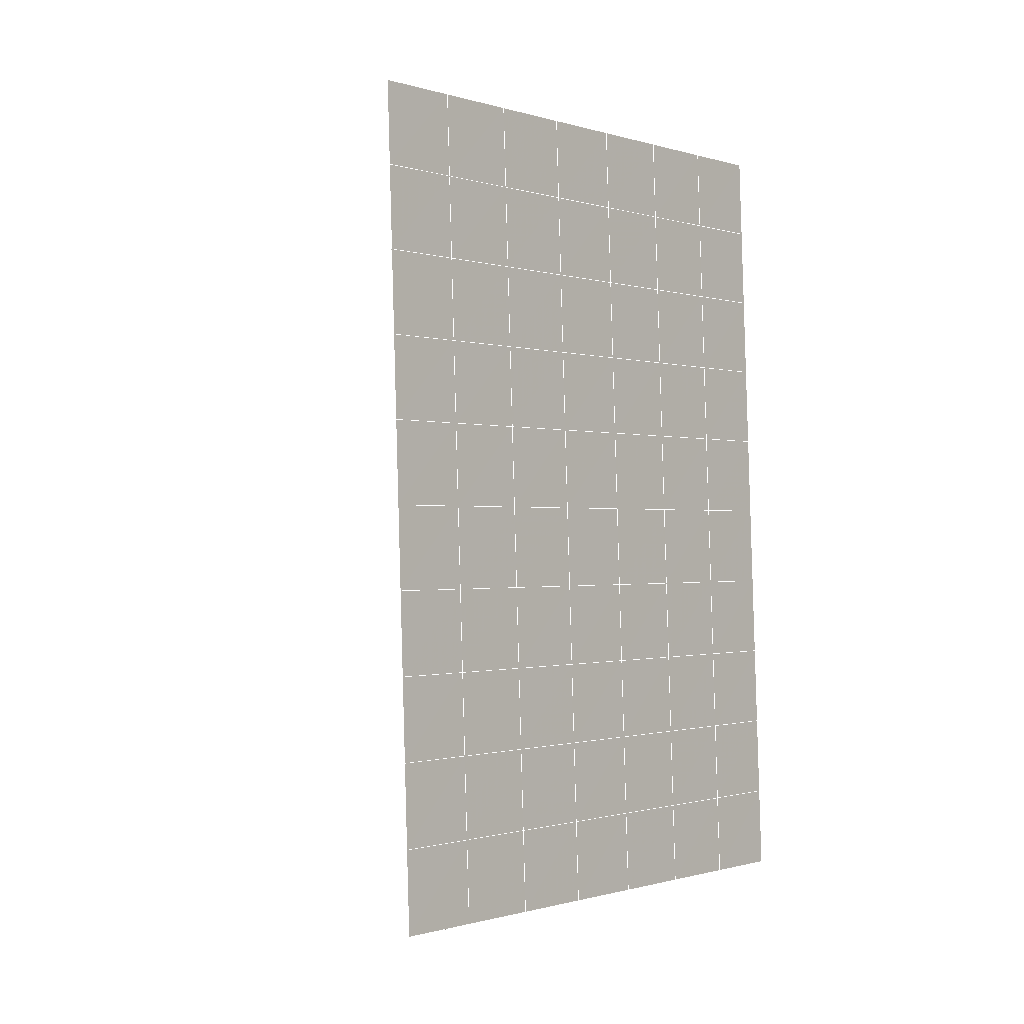
<metadata>
{"format":"obj","ext":"obj","renderer":"f3d","projection":"perspective","resolution":1024,"background":"white","views":[{"elev":-5.8,"azim":23.0,"up":"+Z"}]}
</metadata>
<code>
v 49 15.15 20.7
v 51 15.15 20.7
v 50.89 13.2 20.57
v 49.04 12.89 20.54
v 49 14.99 22.9
v 51 14.99 22.9
v 49 14.84 25.09
v 51 14.84 25.09
v 49 14.69 27.29
v 51 14.69 27.29
v 49 14.53 29.48
v 51 14.53 29.48
v 49 14.38 31.68
v 51 14.38 31.68
v 49 14.23 33.87
v 51 14.23 33.87
v 49 14.07 36.07
v 51 14.07 36.06
v 49 13.92 38.26
v 51 13.92 38.26
v 49 13.77 40.45
v 51 13.77 40.45
v 49 13.61 42.65
v 51 13.61 42.65
v 48.59 11.45 42.5
v 50.89 11.28 42.49
v 48.54 9.462 42.36
v 50.12 9.551 42.36
v 49.04 7.254 42.2
v 51.12 7.931 42.25
v 49.84 5.586 42.09
v 51.02 5.569 42.09
v 49.96 4.105 41.98
v 50.69 3.595 41.95
v 49.26 3.528 41.94
v 49.99 1.923 41.83
v 48.57 2.923 41.9
v 49.29 0.7862 41.75
v 48.57 3.077 39.71
v 49.29 0.9395 39.56
v 48.57 3.23 37.51
v 49.29 1.093 37.36
v 48.57 3.384 35.32
v 49.29 1.246 35.17
v 48.57 3.537 33.12
v 49.29 1.4 32.97
v 48.57 3.691 30.93
v 49.29 1.553 30.78
v 48.57 3.844 28.73
v 49.29 1.707 28.58
v 48.57 3.998 26.54
v 49.29 1.86 26.39
v 48.57 4.151 24.34
v 49.29 2.014 24.19
v 48.57 4.305 22.15
v 49.29 2.167 22
v 48.57 4.458 19.96
v 49.29 2.32 19.81
v 50.01 4.83 19.98
v 50 2.942 19.85
v 51.43 4.458 19.96
v 50.71 2.321 19.81
v 51.43 4.305 22.15
v 50.71 2.167 22
v 51.43 4.152 24.34
v 50.71 2.014 24.2
v 51.43 3.998 26.54
v 50.71 1.86 26.39
v 51.43 3.844 28.73
v 50.71 1.707 28.58
v 51.43 3.691 30.93
v 50.71 1.553 30.78
v 51.43 3.538 33.12
v 50.71 1.4 32.97
v 51.43 3.384 35.32
v 50.71 1.246 35.17
v 51.43 3.23 37.51
v 50.71 1.093 37.36
v 51.43 3.077 39.71
v 50.71 0.9395 39.56
v 51.43 2.924 41.9
v 50.71 0.7859 41.75
v 52.14 5.061 42.05
v 52.14 5.215 39.86
v 52.14 5.368 37.66
v 52.14 5.522 35.47
v 52.14 5.675 33.27
v 52.14 5.828 31.08
v 52.14 5.982 28.88
v 52.14 6.135 26.69
v 52.14 6.289 24.49
v 52.14 6.442 22.3
v 52.14 6.596 20.1
v 50.04 7.456 20.16
v 47.86 6.596 20.1
v 47.86 6.442 22.3
v 47.86 6.289 24.49
v 47.86 6.136 26.69
v 47.86 5.982 28.88
v 47.86 5.828 31.08
v 47.86 5.675 33.27
v 47.86 5.522 35.47
v 47.86 5.368 37.66
v 47.86 5.215 39.86
v 47.86 5.061 42.05
v 48.84 5.364 42.07
v 50 -1.352 41.6
v 50 -1.198 39.41
v 50 -1.045 37.21
v 50 -0.8914 35.02
v 50 -0.7376 32.82
v 50 -0.5844 30.63
v 50 -0.4308 28.43
v 50 -0.2774 26.24
v 50 -0.1242 24.05
v 50 0.02964 21.85
v 50 0.1828 19.66
v 51.49 9.469 20.31
v 52.86 8.734 20.25
v 52.19 11.19 20.43
v 53.57 10.87 20.4
v 52.62 13.17 20.56
v 54.29 13.01 20.55
v 53 15.15 20.7
v 55 15.15 20.7
v 53 14.99 22.9
v 55 14.99 22.9
v 53 14.84 25.09
v 55 14.84 25.09
v 53 14.69 27.29
v 55 14.69 27.29
v 53 14.53 29.48
v 55 14.53 29.48
v 53 14.38 31.68
v 55 14.38 31.68
v 53 14.23 33.87
v 55 14.23 33.87
v 53 14.07 36.06
v 55 14.07 36.07
v 53 13.92 38.26
v 55 13.92 38.26
v 53 13.77 40.45
v 55 13.77 40.45
v 53 13.61 42.65
v 55 13.61 42.65
v 52.76 11.66 42.51
v 54.29 11.47 42.5
v 52.24 9.923 42.39
v 53.57 9.337 42.35
v 52.86 7.199 42.2
v 47.14 7.199 42.2
v 46.43 9.336 42.35
v 45.71 11.47 42.5
v 47 13.61 42.65
v 47 13.77 40.45
v 47 13.92 38.26
v 47 14.07 36.07
v 47 14.23 33.87
v 47 14.38 31.68
v 47 14.53 29.48
v 47 14.69 27.29
v 47 14.84 25.09
v 47 14.99 22.9
v 47 15.15 20.7
v 47.23 13.22 20.57
v 48.83 9.657 20.32
v 50.46 11.13 20.42
v 47.14 8.733 20.25
v 47.14 8.58 22.45
v 47.14 8.426 24.64
v 47.14 8.273 26.84
v 47.14 8.12 29.03
v 47.14 7.966 31.23
v 47.14 7.813 33.42
v 47.14 7.659 35.62
v 47.14 7.506 37.81
v 47.14 7.352 40.01
v 52.86 8.58 22.45
v 52.86 8.426 24.64
v 52.86 8.273 26.84
v 52.86 8.12 29.03
v 52.86 7.966 31.23
v 52.86 7.812 33.42
v 52.86 7.659 35.62
v 52.86 7.506 37.81
v 52.86 7.352 40.01
v 53.57 9.49 40.16
v 53.57 9.643 37.96
v 53.57 9.797 35.77
v 53.57 9.95 33.57
v 53.57 10.1 31.38
v 53.57 10.26 29.18
v 53.57 10.41 26.99
v 53.57 10.56 24.79
v 53.57 10.72 22.6
v 54.29 11.63 40.3
v 54.29 11.78 38.11
v 54.29 11.93 35.92
v 54.29 12.09 33.72
v 54.29 12.24 31.53
v 54.29 12.39 29.33
v 54.29 12.55 27.14
v 54.29 12.7 24.94
v 54.29 12.86 22.75
v 47.79 11.53 20.45
v 46.43 10.87 20.4
v 46.43 10.72 22.6
v 46.43 10.56 24.79
v 46.43 10.41 26.99
v 46.43 10.26 29.18
v 46.43 10.1 31.38
v 46.43 9.95 33.57
v 46.43 9.797 35.77
v 46.43 9.643 37.96
v 46.43 9.49 40.16
v 45.71 13.01 20.55
v 45.71 12.86 22.75
v 45.71 12.7 24.94
v 45.71 12.55 27.14
v 45.71 12.39 29.33
v 45.71 12.24 31.53
v 45.71 12.09 33.72
v 45.71 11.93 35.92
v 45.71 11.78 38.11
v 45.71 11.63 40.3
v 45 15.15 20.7
v 45 14.99 22.9
v 45 14.84 25.09
v 45 14.69 27.29
v 45 14.53 29.48
v 45 14.38 31.68
v 45 14.23 33.87
v 45 14.07 36.07
v 45 13.92 38.26
v 45 13.77 40.45
v 45 13.61 42.65
v 49.96 4.105 41.98
v 49.84 5.586 42.09
v 49.04 7.254 42.2
v 47.14 7.199 42.2
v 47.14 7.352 40.01
v 47.86 5.215 39.86
v 48.57 3.077 39.71
v 49.29 0.9395 39.56
v 49.29 0.7862 41.75
v 50 -1.352 41.6
v 50.71 0.7859 41.75
v 50.71 0.9395 39.56
v 51.43 3.077 39.71
v 51.43 2.924 41.9
v 52.14 5.061 42.05
v 51.02 5.569 42.09
v 51.12 7.931 42.25
v 48.84 5.364 42.07
v 47.86 5.061 42.05
v 48.57 2.923 41.9
v 49.99 1.923 41.83
v 50.69 3.595 41.95
v 49.26 3.528 41.94
v 48.57 3.23 37.51
v 47.86 5.368 37.66
v 47.14 7.506 37.81
v 46.43 9.643 37.96
v 46.43 9.49 40.16
v 46.43 9.336 42.35
v 48.54 9.462 42.36
v 52.24 9.923 42.39
v 50.89 11.28 42.49
v 50.12 9.551 42.36
v 52.86 7.199 42.2
v 52.14 5.215 39.86
v 51.43 3.23 37.51
v 50.71 1.093 37.36
v 50 -1.198 39.41
v 45.71 11.47 42.5
v 45.71 11.63 40.3
v 45.71 11.78 38.11
v 45.71 11.93 35.92
v 46.43 9.797 35.77
v 47.14 7.659 35.62
v 47.86 5.522 35.47
v 52.76 11.66 42.51
v 53.57 9.337 42.35
v 53.57 9.49 40.16
v 52.86 7.352 40.01
v 52.86 7.506 37.81
v 52.14 5.368 37.66
v 52.14 5.522 35.47
v 51.43 3.384 35.32
v 51.43 3.538 33.12
v 50.71 1.4 32.97
v 50.71 1.246 35.17
v 50 -0.8914 35.02
v 50 -1.045 37.21
v 49.29 1.093 37.36
v 54.29 11.47 42.5
v 53 13.61 42.65
v 51 13.61 42.65
v 48.59 11.45 42.5
v 55 13.61 42.65
v 55 13.77 40.45
v 55 13.92 38.26
v 55 14.07 36.06
v 54.29 11.93 35.92
v 54.29 12.09 33.72
v 53.57 9.95 33.57
v 53.57 10.1 31.38
v 52.86 7.966 31.23
v 52.86 8.12 29.03
v 52.14 5.982 28.88
v 52.14 6.135 26.69
v 51.43 3.998 26.54
v 51.43 4.152 24.34
v 50.71 2.014 24.19
v 50.71 1.86 26.39
v 50 -0.2774 26.24
v 50 -0.4308 28.43
v 49.29 1.707 28.58
v 49.29 1.553 30.78
v 48.57 3.691 30.93
v 48.57 3.537 33.12
v 47.86 5.675 33.27
v 48.57 3.384 35.32
v 49.29 1.4 32.97
v 50 -0.5844 30.63
v 50.71 1.707 28.58
v 51.43 3.844 28.73
v 52.14 5.828 31.08
v 52.86 7.812 33.42
v 53.57 9.797 35.77
v 54.29 11.78 38.11
v 53 13.92 38.26
v 53 13.77 40.45
v 54.29 11.63 40.3
v 53.57 9.643 37.96
v 52.86 7.659 35.62
v 52.14 5.675 33.27
v 51.43 3.691 30.93
v 50.71 1.553 30.78
v 50 -0.7376 32.82
v 49.29 1.246 35.17
v 51 13.77 40.45
v 49 13.61 42.65
v 45 13.61 42.65
v 45 13.77 40.45
v 45 13.92 38.26
v 45 14.07 36.06
v 45.71 12.09 33.72
v 46.43 9.95 33.57
v 47.14 7.813 33.42
v 47 13.77 40.45
v 49 13.77 40.45
v 51 13.92 38.26
v 53 14.07 36.06
v 55 14.23 33.87
v 54.29 12.24 31.53
v 53.57 10.26 29.18
v 52.86 8.273 26.84
v 52.14 6.289 24.49
v 51.43 4.305 22.15
v 50.71 2.167 22
v 50 -0.1242 24.05
v 49.29 1.86 26.39
v 48.57 3.844 28.73
v 47.86 5.828 31.08
v 47.14 7.966 31.23
v 47.86 5.982 28.88
v 48.57 3.998 26.54
v 49.29 2.014 24.19
v 50 0.02964 21.85
v 50.71 2.321 19.81
v 51.43 4.458 19.96
v 52.14 6.442 22.3
v 52.86 8.426 24.64
v 53.57 10.41 26.99
v 54.29 12.39 29.33
v 55 14.38 31.68
v 53 14.23 33.87
v 51 14.07 36.06
v 49 13.92 38.26
v 47 13.61 42.65
v 50 0.1828 19.66
v 49.29 2.32 19.81
v 49.29 2.167 22
v 48.57 4.305 22.15
v 48.57 4.151 24.34
v 47.86 6.289 24.49
v 47.86 6.136 26.69
v 47.14 8.273 26.84
v 47.14 8.12 29.03
v 46.43 10.26 29.18
v 46.43 10.1 31.38
v 50 2.942 19.85
v 50.01 4.83 19.98
v 52.14 6.596 20.1
v 52.86 8.58 22.45
v 53.57 10.56 24.79
v 54.29 12.55 27.14
v 55 14.53 29.48
v 53 14.38 31.68
v 51 14.23 33.87
v 49 14.07 36.06
v 47 13.92 38.26
v 47 14.07 36.06
v 45 14.23 33.87
v 45.71 12.24 31.53
v 48.57 4.458 19.96
v 47.86 6.442 22.3
v 47.14 8.426 24.64
v 46.43 10.41 26.99
v 45.71 12.39 29.33
v 45 14.38 31.68
v 47 14.23 33.87
v 49 14.23 33.87
v 47 14.38 31.68
v 45 14.53 29.48
v 45.71 12.55 27.14
v 46.43 10.56 24.79
v 47.14 8.58 22.45
v 47.86 6.596 20.1
v 50.04 7.456 20.16
v 52.86 8.734 20.25
v 53.57 10.72 22.6
v 54.29 12.7 24.94
v 55 14.69 27.29
v 53 14.53 29.48
v 51 14.38 31.68
v 49 14.38 31.68
v 47 14.53 29.48
v 45 14.69 27.29
v 45.71 12.7 24.94
v 46.43 10.72 22.6
v 47.14 8.733 20.25
v 51.49 9.469 20.31
v 53.57 10.87 20.4
v 54.29 12.86 22.75
v 55 14.84 25.09
v 53 14.69 27.29
v 51 14.53 29.48
v 49 14.53 29.48
v 47 14.69 27.29
v 45 14.84 25.09
v 45.71 12.86 22.75
v 46.43 10.87 20.4
v 48.83 9.657 20.32
v 55 15.15 20.7
v 53 15.15 20.7
v 52.62 13.17 20.56
v 50.89 13.2 20.57
v 50.46 11.13 20.42
v 52.19 11.19 20.43
v 54.29 13.01 20.55
v 55 14.99 22.9
v 53 14.99 22.9
v 53 14.84 25.09
v 51 14.84 25.09
v 49 14.84 25.09
v 47 14.84 25.09
v 45 14.99 22.9
v 45.71 13.01 20.55
v 47.79 11.53 20.45
v 51 14.69 27.29
v 49 14.69 27.29
v 51 14.99 22.9
v 51 15.15 20.7
v 49 14.99 22.9
v 47 14.99 22.9
v 45 15.15 20.7
v 47.23 13.22 20.57
v 49.04 12.89 20.54
v 49 15.15 20.7
v 47 15.15 20.7
f 1 2 3
f 1 3 4
f 5 6 2
f 5 2 1
f 7 8 6
f 7 6 5
f 9 10 8
f 9 8 7
f 11 12 10
f 11 10 9
f 13 14 12
f 13 12 11
f 15 16 14
f 15 14 13
f 17 18 16
f 17 16 15
f 19 20 18
f 19 18 17
f 21 22 20
f 21 20 19
f 23 24 22
f 23 22 21
f 25 26 24
f 25 24 23
f 27 28 26
f 27 26 25
f 29 30 28
f 29 28 27
f 31 32 30
f 31 30 29
f 33 34 32
f 33 32 31
f 35 36 34
f 35 34 33
f 37 38 36
f 37 36 35
f 39 40 38
f 39 38 37
f 41 42 40
f 41 40 39
f 43 44 42
f 43 42 41
f 45 46 44
f 45 44 43
f 47 48 46
f 47 46 45
f 49 50 48
f 49 48 47
f 51 52 50
f 51 50 49
f 53 54 52
f 53 52 51
f 55 56 54
f 55 54 53
f 57 58 56
f 57 56 55
f 59 60 58
f 59 58 57
f 61 62 60
f 61 60 59
f 63 64 62
f 63 62 61
f 65 66 64
f 65 64 63
f 67 68 66
f 67 66 65
f 69 70 68
f 69 68 67
f 71 72 70
f 71 70 69
f 73 74 72
f 73 72 71
f 75 76 74
f 75 74 73
f 77 78 76
f 77 76 75
f 79 80 78
f 79 78 77
f 81 82 80
f 81 80 79
f 34 36 82
f 34 82 81
f 81 83 32
f 81 32 34
f 79 84 83
f 79 83 81
f 77 85 84
f 77 84 79
f 75 86 85
f 75 85 77
f 73 87 86
f 73 86 75
f 71 88 87
f 71 87 73
f 69 89 88
f 69 88 71
f 67 90 89
f 67 89 69
f 65 91 90
f 65 90 67
f 63 92 91
f 63 91 65
f 61 93 92
f 61 92 63
f 59 94 93
f 59 93 61
f 57 95 94
f 57 94 59
f 55 96 95
f 55 95 57
f 53 97 96
f 53 96 55
f 51 98 97
f 51 97 53
f 49 99 98
f 49 98 51
f 47 100 99
f 47 99 49
f 45 101 100
f 45 100 47
f 43 102 101
f 43 101 45
f 41 103 102
f 41 102 43
f 39 104 103
f 39 103 41
f 37 105 104
f 37 104 39
f 35 106 105
f 35 105 37
f 33 31 106
f 33 106 35
f 107 82 36
f 107 36 38
f 108 80 82
f 108 82 107
f 109 78 80
f 109 80 108
f 110 76 78
f 110 78 109
f 111 74 76
f 111 76 110
f 112 72 74
f 112 74 111
f 113 70 72
f 113 72 112
f 114 68 70
f 114 70 113
f 115 66 68
f 115 68 114
f 116 64 66
f 116 66 115
f 117 62 64
f 117 64 116
f 58 60 62
f 58 62 117
f 116 56 58
f 116 58 117
f 115 54 56
f 115 56 116
f 114 52 54
f 114 54 115
f 113 50 52
f 113 52 114
f 112 48 50
f 112 50 113
f 111 46 48
f 111 48 112
f 110 44 46
f 110 46 111
f 109 42 44
f 109 44 110
f 108 40 42
f 108 42 109
f 107 38 40
f 107 40 108
f 118 119 93
f 118 93 94
f 120 121 119
f 120 119 118
f 122 123 121
f 122 121 120
f 124 125 123
f 124 123 122
f 126 127 125
f 126 125 124
f 128 129 127
f 128 127 126
f 130 131 129
f 130 129 128
f 132 133 131
f 132 131 130
f 134 135 133
f 134 133 132
f 136 137 135
f 136 135 134
f 138 139 137
f 138 137 136
f 140 141 139
f 140 139 138
f 142 143 141
f 142 141 140
f 144 145 143
f 144 143 142
f 146 147 145
f 146 145 144
f 148 149 147
f 148 147 146
f 30 150 149
f 30 149 148
f 32 83 150
f 32 150 30
f 29 151 105
f 29 105 106
f 27 152 151
f 27 151 29
f 25 153 152
f 25 152 27
f 23 154 153
f 23 153 25
f 21 155 154
f 21 154 23
f 19 156 155
f 19 155 21
f 17 157 156
f 17 156 19
f 15 158 157
f 15 157 17
f 13 159 158
f 13 158 15
f 11 160 159
f 11 159 13
f 9 161 160
f 9 160 11
f 7 162 161
f 7 161 9
f 5 163 162
f 5 162 7
f 1 164 163
f 1 163 5
f 4 165 164
f 4 164 1
f 94 166 167
f 94 167 118
f 95 168 166
f 95 166 94
f 96 169 168
f 96 168 95
f 97 170 169
f 97 169 96
f 98 171 170
f 98 170 97
f 99 172 171
f 99 171 98
f 100 173 172
f 100 172 99
f 101 174 173
f 101 173 100
f 102 175 174
f 102 174 101
f 103 176 175
f 103 175 102
f 104 177 176
f 104 176 103
f 105 151 177
f 105 177 104
f 178 92 93
f 178 93 119
f 179 91 92
f 179 92 178
f 180 90 91
f 180 91 179
f 181 89 90
f 181 90 180
f 182 88 89
f 182 89 181
f 183 87 88
f 183 88 182
f 184 86 87
f 184 87 183
f 185 85 86
f 185 86 184
f 186 84 85
f 186 85 185
f 150 83 84
f 150 84 186
f 186 187 149
f 186 149 150
f 185 188 187
f 185 187 186
f 184 189 188
f 184 188 185
f 183 190 189
f 183 189 184
f 182 191 190
f 182 190 183
f 181 192 191
f 181 191 182
f 180 193 192
f 180 192 181
f 179 194 193
f 179 193 180
f 178 195 194
f 178 194 179
f 119 121 195
f 119 195 178
f 187 196 147
f 187 147 149
f 188 197 196
f 188 196 187
f 189 198 197
f 189 197 188
f 190 199 198
f 190 198 189
f 191 200 199
f 191 199 190
f 192 201 200
f 192 200 191
f 193 202 201
f 193 201 192
f 194 203 202
f 194 202 193
f 195 204 203
f 195 203 194
f 121 123 204
f 121 204 195
f 196 143 145
f 196 145 147
f 197 141 143
f 197 143 196
f 198 139 141
f 198 141 197
f 199 137 139
f 199 139 198
f 200 135 137
f 200 137 199
f 201 133 135
f 201 135 200
f 202 131 133
f 202 133 201
f 203 129 131
f 203 131 202
f 204 127 129
f 204 129 203
f 123 125 127
f 123 127 204
f 166 205 4
f 166 4 167
f 168 206 205
f 168 205 166
f 169 207 206
f 169 206 168
f 170 208 207
f 170 207 169
f 171 209 208
f 171 208 170
f 172 210 209
f 172 209 171
f 173 211 210
f 173 210 172
f 174 212 211
f 174 211 173
f 175 213 212
f 175 212 174
f 176 214 213
f 176 213 175
f 177 215 214
f 177 214 176
f 151 152 215
f 151 215 177
f 144 24 26
f 144 26 146
f 142 22 24
f 142 24 144
f 140 20 22
f 140 22 142
f 138 18 20
f 138 20 140
f 136 16 18
f 136 18 138
f 134 14 16
f 134 16 136
f 132 12 14
f 132 14 134
f 130 10 12
f 130 12 132
f 128 8 10
f 128 10 130
f 126 6 8
f 126 8 128
f 124 2 6
f 124 6 126
f 122 3 2
f 122 2 124
f 120 167 3
f 120 3 122
f 206 216 165
f 206 165 205
f 207 217 216
f 207 216 206
f 208 218 217
f 208 217 207
f 209 219 218
f 209 218 208
f 210 220 219
f 210 219 209
f 211 221 220
f 211 220 210
f 212 222 221
f 212 221 211
f 213 223 222
f 213 222 212
f 214 224 223
f 214 223 213
f 215 225 224
f 215 224 214
f 152 153 225
f 152 225 215
f 216 226 164
f 216 164 165
f 217 227 226
f 217 226 216
f 218 228 227
f 218 227 217
f 219 229 228
f 219 228 218
f 220 230 229
f 220 229 219
f 221 231 230
f 221 230 220
f 222 232 231
f 222 231 221
f 223 233 232
f 223 232 222
f 224 234 233
f 224 233 223
f 225 235 234
f 225 234 224
f 153 236 235
f 153 235 225
f 227 163 164
f 227 164 226
f 228 162 163
f 228 163 227
f 229 161 162
f 229 162 228
f 230 160 161
f 230 161 229
f 231 159 160
f 231 160 230
f 232 158 159
f 232 159 231
f 233 157 158
f 233 158 232
f 234 156 157
f 234 157 233
f 235 155 156
f 235 156 234
f 236 154 155
f 236 155 235
f 28 30 148
f 28 148 26
f 167 4 3
f 4 205 165
f 120 118 167
f 154 236 153
f 148 146 26
f 31 29 106
l 237 238
l 238 239
l 239 240
l 240 241
l 241 242
l 242 243
l 243 244
l 244 245
l 245 246
l 246 247
l 247 248
l 248 249
l 249 250
l 250 251
l 251 252
l 252 253
l 253 239
l 239 254
l 254 255
l 255 256
l 256 245
l 245 257
l 257 247
l 247 250
l 250 258
l 258 252
l 252 238
l 238 254
l 254 259
l 259 237
l 237 258
l 258 257
l 257 259
l 259 256
l 256 243
l 243 260
l 260 261
l 261 262
l 262 263
l 263 264
l 264 265
l 265 266
l 266 239
l 253 267
l 267 268
l 268 269
l 269 253
l 253 270
l 270 251
l 251 271
l 271 249
l 249 272
l 272 273
l 273 248
l 248 274
l 274 246
l 240 265
l 265 275
l 275 276
l 276 277
l 277 278
l 278 279
l 279 280
l 280 281
l 281 261
l 261 242
l 242 255
l 255 240
l 268 282
l 282 267
l 267 283
l 283 284
l 284 285
l 285 286
l 286 287
l 287 288
l 288 289
l 289 290
l 290 291
l 291 292
l 292 293
l 293 294
l 294 295
l 295 244
l 244 274
l 274 294
l 294 273
l 273 292
l 292 289
l 289 272
l 272 287
l 287 271
l 271 285
l 285 270
l 270 283
l 283 296
l 296 282
l 282 297
l 297 298
l 298 268
l 268 299
l 299 266
l 266 269
l 300 301
l 301 302
l 302 303
l 303 304
l 304 305
l 305 306
l 306 307
l 307 308
l 308 309
l 309 310
l 310 311
l 311 312
l 312 313
l 313 314
l 314 315
l 315 316
l 316 317
l 317 318
l 318 319
l 319 320
l 320 321
l 321 322
l 322 281
l 281 323
l 323 321
l 321 324
l 324 319
l 319 325
l 325 317
l 317 326
l 326 315
l 315 312
l 312 327
l 327 310
l 310 328
l 328 308
l 308 329
l 329 306
l 306 330
l 330 304
l 304 331
l 331 302
l 302 332
l 332 333
l 333 297
l 297 300
l 300 296
l 296 334
l 334 331
l 331 335
l 335 330
l 330 336
l 336 329
l 329 337
l 337 328
l 328 338
l 338 327
l 327 326
l 326 339
l 339 325
l 325 340
l 340 324
l 324 341
l 341 323
l 323 260
l 260 295
l 295 341
l 341 293
l 293 340
l 340 291
l 291 339
l 339 338
l 338 290
l 290 337
l 337 288
l 288 336
l 336 286
l 286 335
l 335 284
l 284 334
l 334 301
l 301 333
l 333 342
l 342 298
l 298 343
l 343 299
l 299 275
l 275 344
l 344 345
l 345 346
l 346 347
l 347 278
l 278 348
l 348 349
l 349 350
l 350 280
l 280 262
l 262 241
l 241 264
l 264 276
l 276 345
l 345 351
l 351 352
l 352 342
l 342 353
l 353 332
l 332 354
l 354 303
l 303 355
l 355 305
l 305 356
l 356 307
l 307 357
l 357 309
l 309 358
l 358 311
l 311 359
l 359 313
l 313 360
l 360 361
l 361 314
l 314 362
l 362 316
l 316 363
l 363 318
l 318 364
l 364 320
l 320 365
l 365 322
l 322 350
l 350 366
l 366 365
l 365 367
l 367 364
l 364 368
l 368 363
l 363 369
l 369 362
l 362 370
l 370 361
l 361 371
l 371 372
l 372 360
l 360 373
l 373 359
l 359 374
l 374 358
l 358 375
l 375 357
l 357 376
l 376 356
l 356 377
l 377 355
l 355 378
l 378 354
l 354 379
l 379 353
l 353 380
l 380 352
l 352 343
l 343 381
l 381 275
l 382 383
l 383 384
l 384 385
l 385 386
l 386 387
l 387 388
l 388 389
l 389 390
l 390 391
l 391 392
l 392 366
l 366 390
l 390 367
l 367 388
l 388 368
l 368 386
l 386 369
l 369 384
l 384 370
l 370 382
l 382 371
l 371 393
l 393 394
l 394 372
l 372 395
l 395 373
l 373 396
l 396 374
l 374 397
l 397 375
l 375 398
l 398 376
l 376 399
l 399 377
l 377 400
l 400 378
l 378 401
l 401 379
l 379 402
l 402 380
l 380 403
l 403 404
l 404 347
l 347 405
l 405 348
l 348 406
l 406 392
l 392 349
l 349 279
l 279 263
l 263 277
l 277 346
l 346 403
l 403 351
l 351 381
l 381 344
l 393 383
l 383 407
l 407 385
l 385 408
l 408 387
l 387 409
l 409 389
l 389 410
l 410 391
l 391 411
l 411 406
l 406 412
l 412 405
l 405 413
l 413 404
l 404 402
l 402 414
l 414 413
l 413 415
l 415 412
l 412 416
l 416 411
l 411 417
l 417 410
l 410 418
l 418 409
l 409 419
l 419 408
l 408 420
l 420 407
l 407 394
l 394 421
l 421 395
l 395 422
l 422 396
l 396 423
l 423 397
l 397 424
l 424 398
l 398 425
l 425 399
l 399 426
l 426 400
l 400 427
l 427 401
l 401 414
l 414 428
l 428 415
l 415 429
l 429 416
l 416 430
l 430 417
l 417 431
l 431 418
l 418 432
l 432 419
l 419 433
l 433 420
l 420 421
l 421 434
l 434 422
l 422 435
l 435 423
l 423 436
l 436 424
l 424 437
l 437 425
l 425 438
l 438 426
l 426 439
l 439 427
l 427 428
l 428 440
l 440 429
l 429 441
l 441 430
l 430 442
l 442 431
l 431 443
l 443 432
l 432 444
l 444 433
l 433 445
l 445 421
l 446 447
l 447 448
l 448 449
l 449 450
l 450 451
l 451 448
l 448 452
l 452 446
l 446 453
l 453 454
l 454 455
l 455 456
l 456 457
l 457 458
l 458 442
l 442 459
l 459 443
l 443 460
l 460 444
l 444 461
l 461 445
l 445 450
l 450 434
l 434 451
l 451 435
l 435 452
l 452 436
l 436 453
l 453 437
l 437 455
l 455 438
l 438 462
l 462 463
l 463 440
l 440 439
l 439 462
l 462 456
l 456 464
l 464 454
l 454 447
l 447 465
l 465 464
l 464 466
l 466 457
l 457 463
l 463 441
l 441 458
l 458 467
l 467 459
l 459 468
l 468 460
l 460 469
l 469 461
l 461 470
l 470 471
l 471 465
l 465 449
l 449 470
l 470 469
l 469 472
l 472 467
l 467 466
l 466 471
l 471 472
l 472 468
l 470 450

</code>
